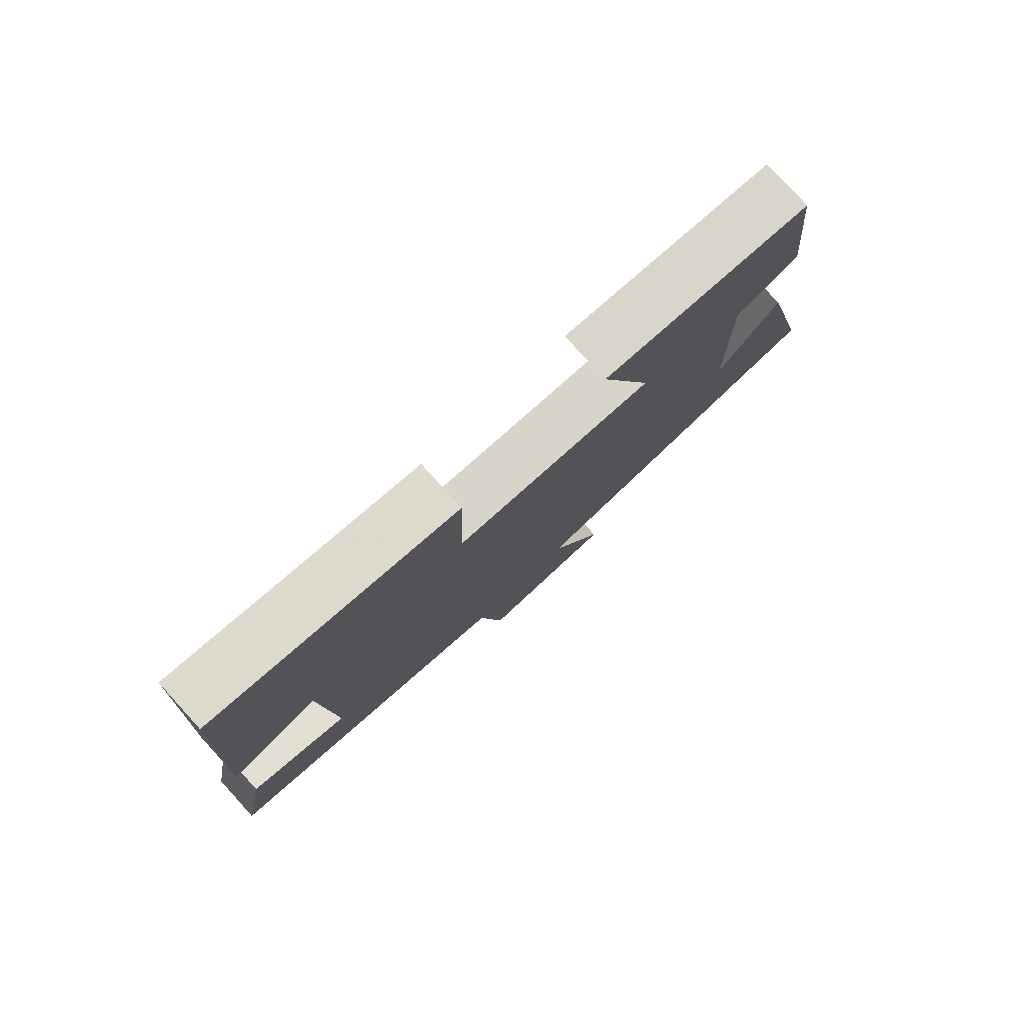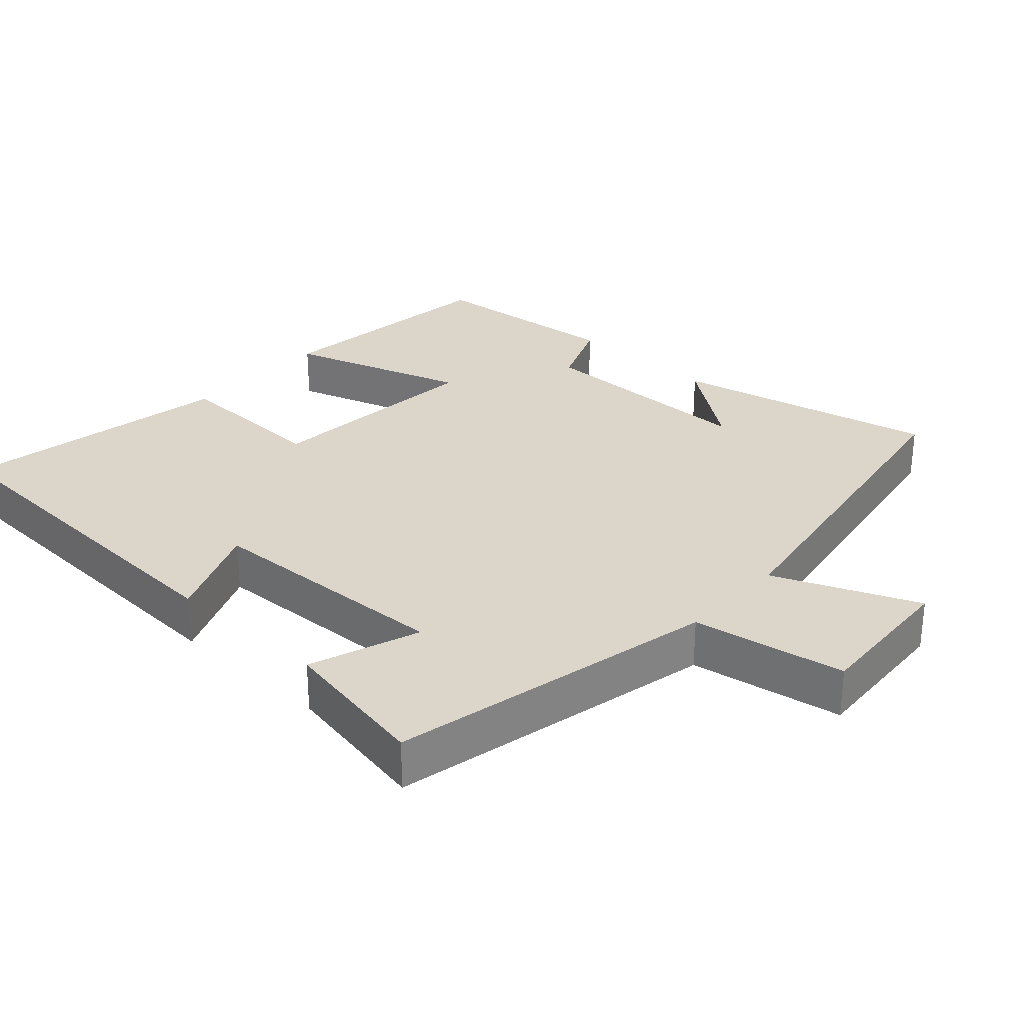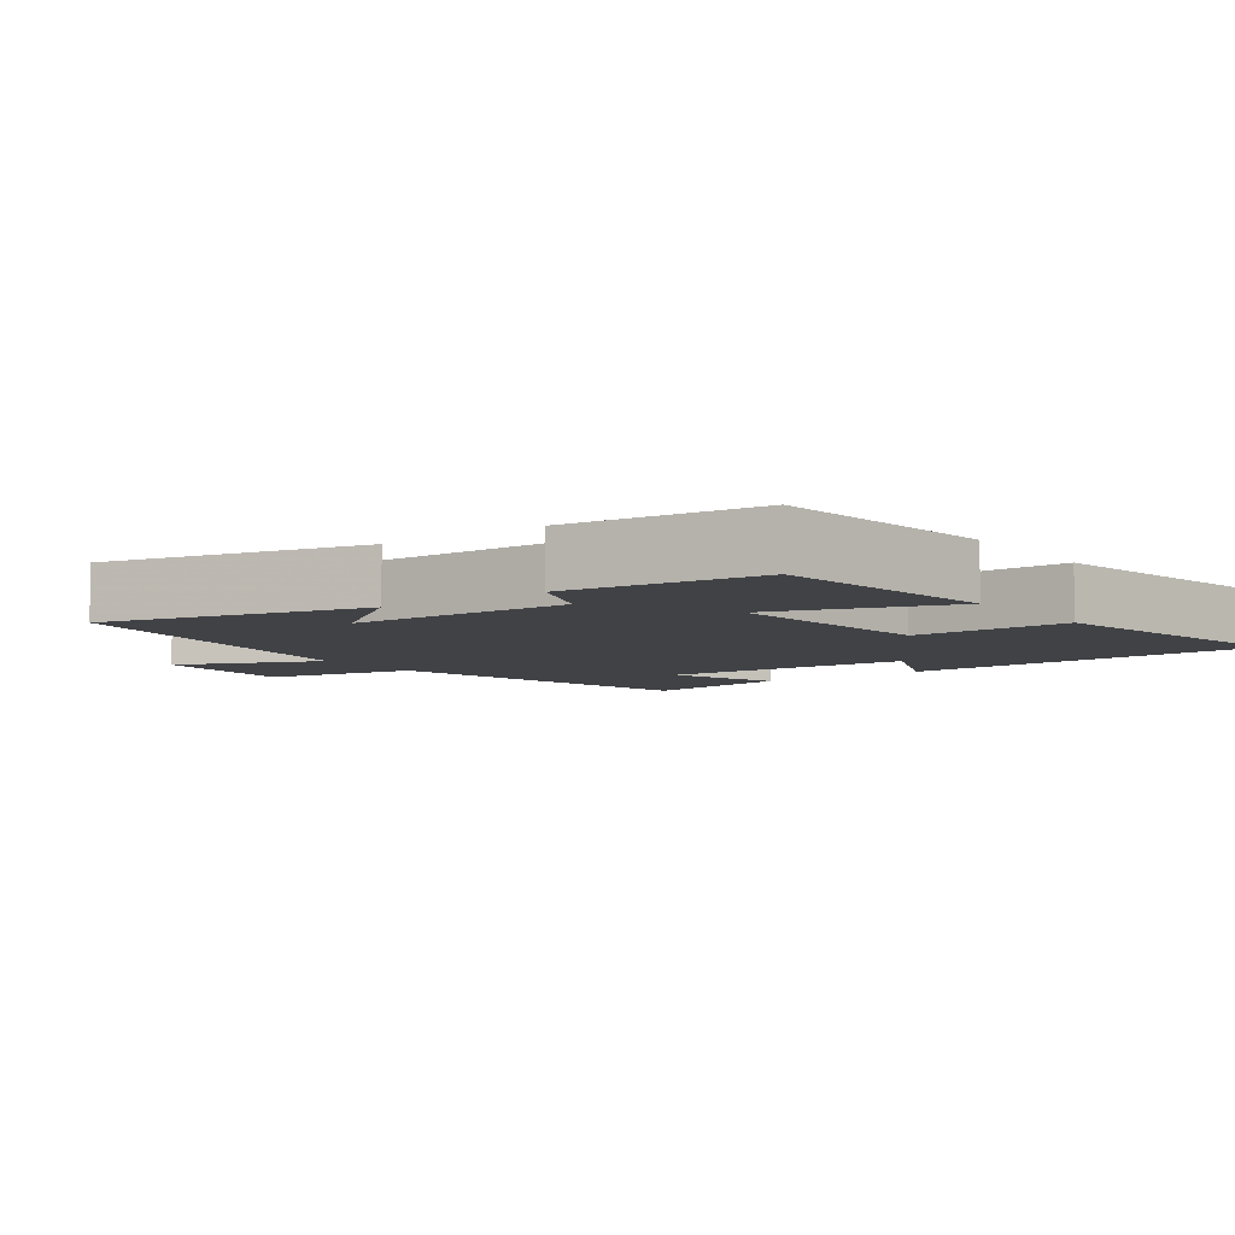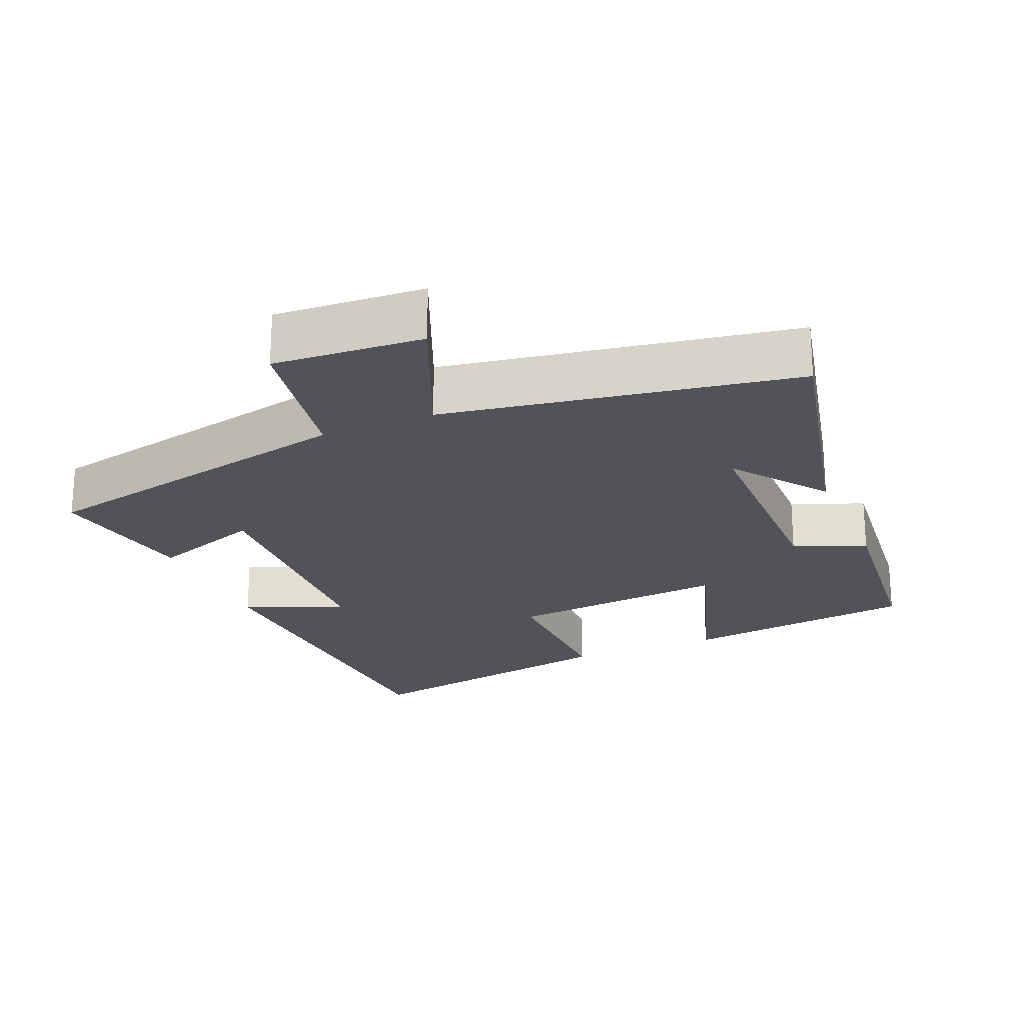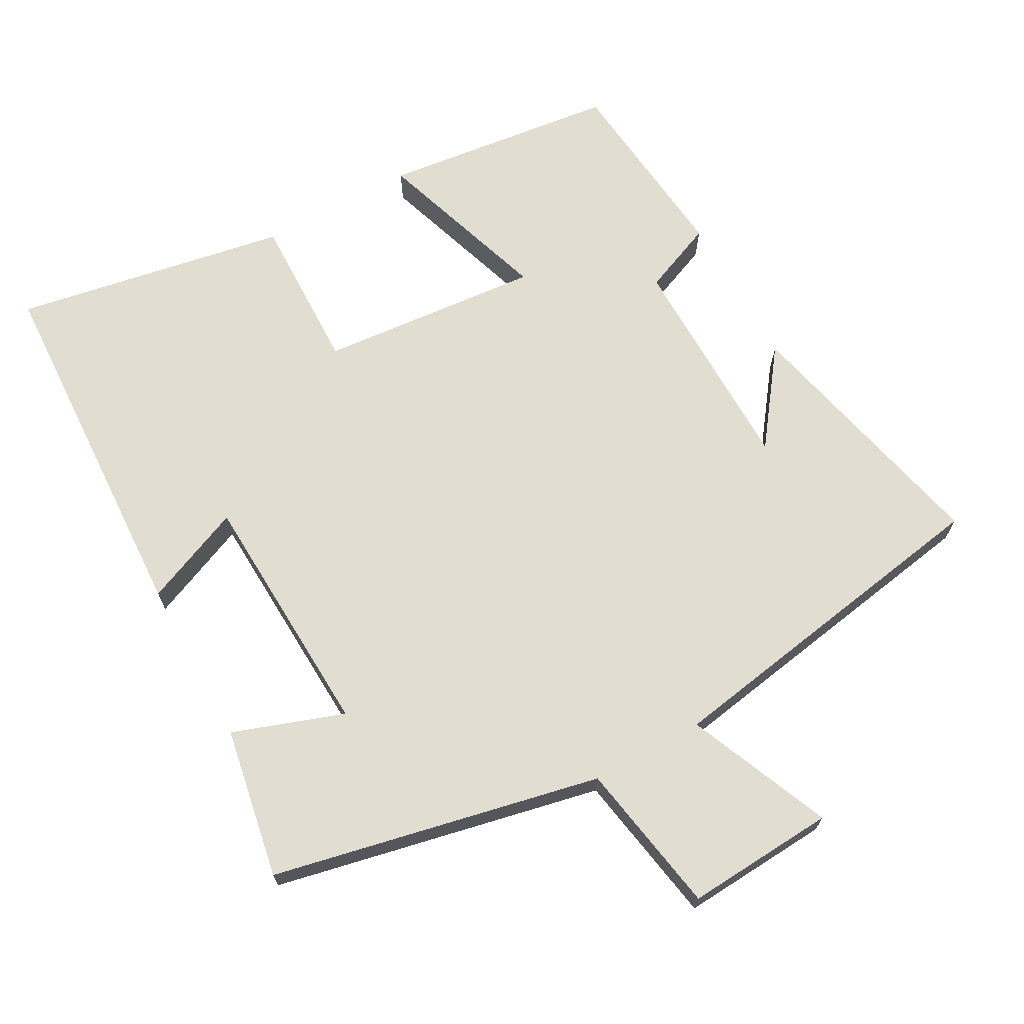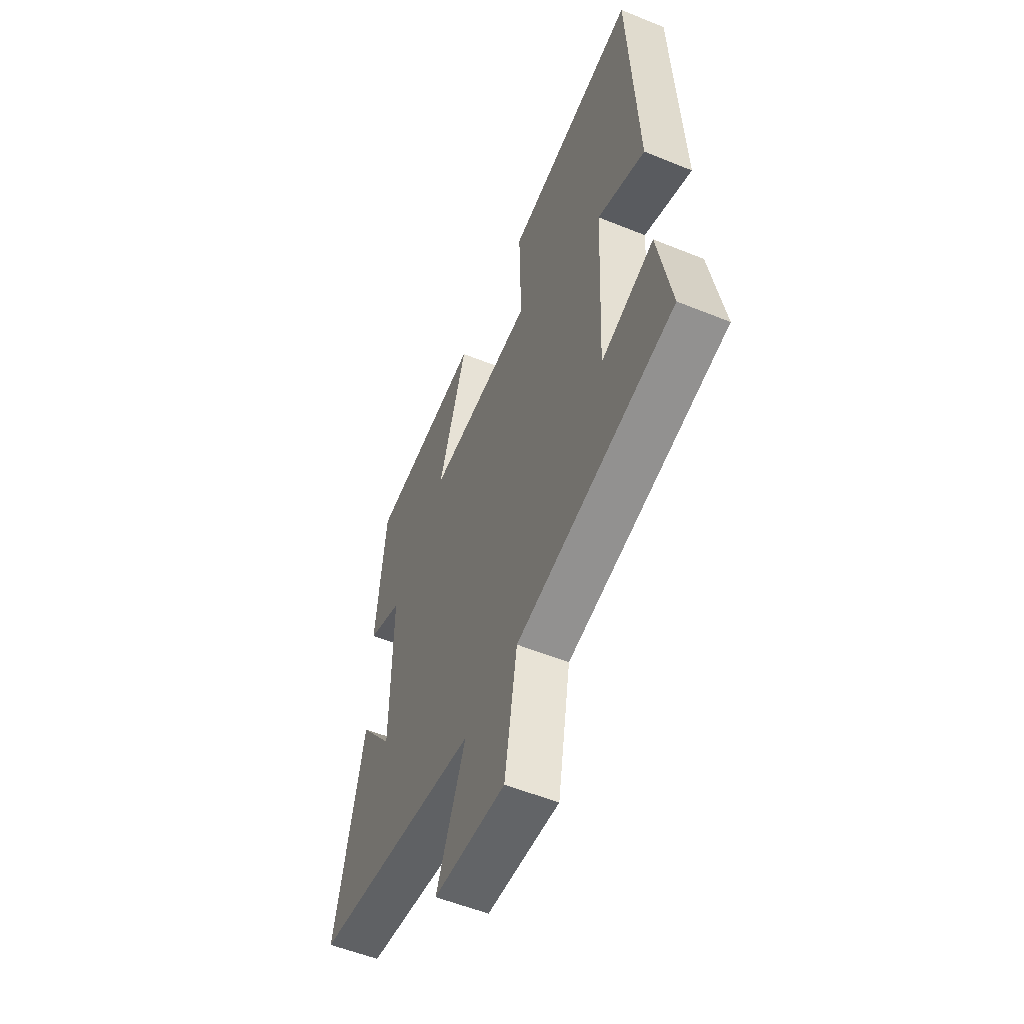
<metadata>
{"format":"obj","ext":"obj","renderer":"f3d","projection":"perspective","resolution":1024,"background":"white","views":[{"elev":79.6,"azim":137.6,"up":"+Z"},{"elev":30.0,"azim":132.5,"up":"+Y"},{"elev":-6.6,"azim":-53.7,"up":"+Y"},{"elev":-22.6,"azim":-157.0,"up":"+Y"},{"elev":68.8,"azim":151.1,"up":"+Y"},{"elev":-54.7,"azim":66.7,"up":"+Z"}]}
</metadata>
<code>
v 0.475 0.07 0.57
v 0.5 0.07 0.053
v 0.359 0.07 0.112
v 0.343 0.07 -0.242
v 0.5 0.07 -0.187
v 0.539 0.07 -0.401
v 0.073 0.07 -0.5
v 0.035 0.07 -0.717
v -0.177 0.07 -0.703
v -0.091 0.07 -0.5
v -0.586 0.07 -0.416
v -0.5 0.07 -0.045
v -0.402 0.07 -0.177
v -0.398 0.07 0.141
v -0.5 0.07 0.183
v -0.471 0.07 0.46
v -0.139 0.07 0.5
v -0.222 0.07 0.249
v 0.092 0.07 0.277
v 0.087 0.07 0.5
v 0.475 0 0.57
v 0.5 0 0.053
v 0.359 0 0.112
v 0.343 0 -0.242
v 0.5 0 -0.187
v 0.539 0 -0.401
v 0.073 0 -0.5
v 0.035 0 -0.717
v -0.177 0 -0.703
v -0.091 0 -0.5
v -0.586 0 -0.416
v -0.5 0 -0.045
v -0.402 0 -0.177
v -0.398 0 0.141
v -0.5 0 0.183
v -0.471 0 0.46
v -0.139 0 0.5
v -0.222 0 0.249
v 0.092 0 0.277
v 0.087 0 0.5
f 1 2 3
f 20 1 3
f 19 20 3
f 18 19 3 4
f 16 17 18
f 15 16 18
f 14 15 18
f 13 14 18 4
f 11 12 13
f 10 11 13 4
f 7 8 9 10
f 6 7 10
f 5 6 10
f 4 5 10
f 23 22 21
f 23 21 40
f 23 40 39
f 24 23 39 38
f 38 37 36
f 38 36 35
f 38 35 34
f 24 38 34 33
f 33 32 31
f 24 33 31 30
f 30 29 28 27
f 30 27 26
f 30 26 25
f 30 25 24
f 1 21 22 2
f 2 22 23 3
f 3 23 24 4
f 4 24 25 5
f 5 25 26 6
f 6 26 27 7
f 7 27 28 8
f 8 28 29 9
f 9 29 30 10
f 10 30 31 11
f 11 31 32 12
f 12 32 33 13
f 13 33 34 14
f 14 34 35 15
f 15 35 36 16
f 16 36 37 17
f 17 37 38 18
f 18 38 39 19
f 19 39 40 20
f 20 40 21 1

</code>
